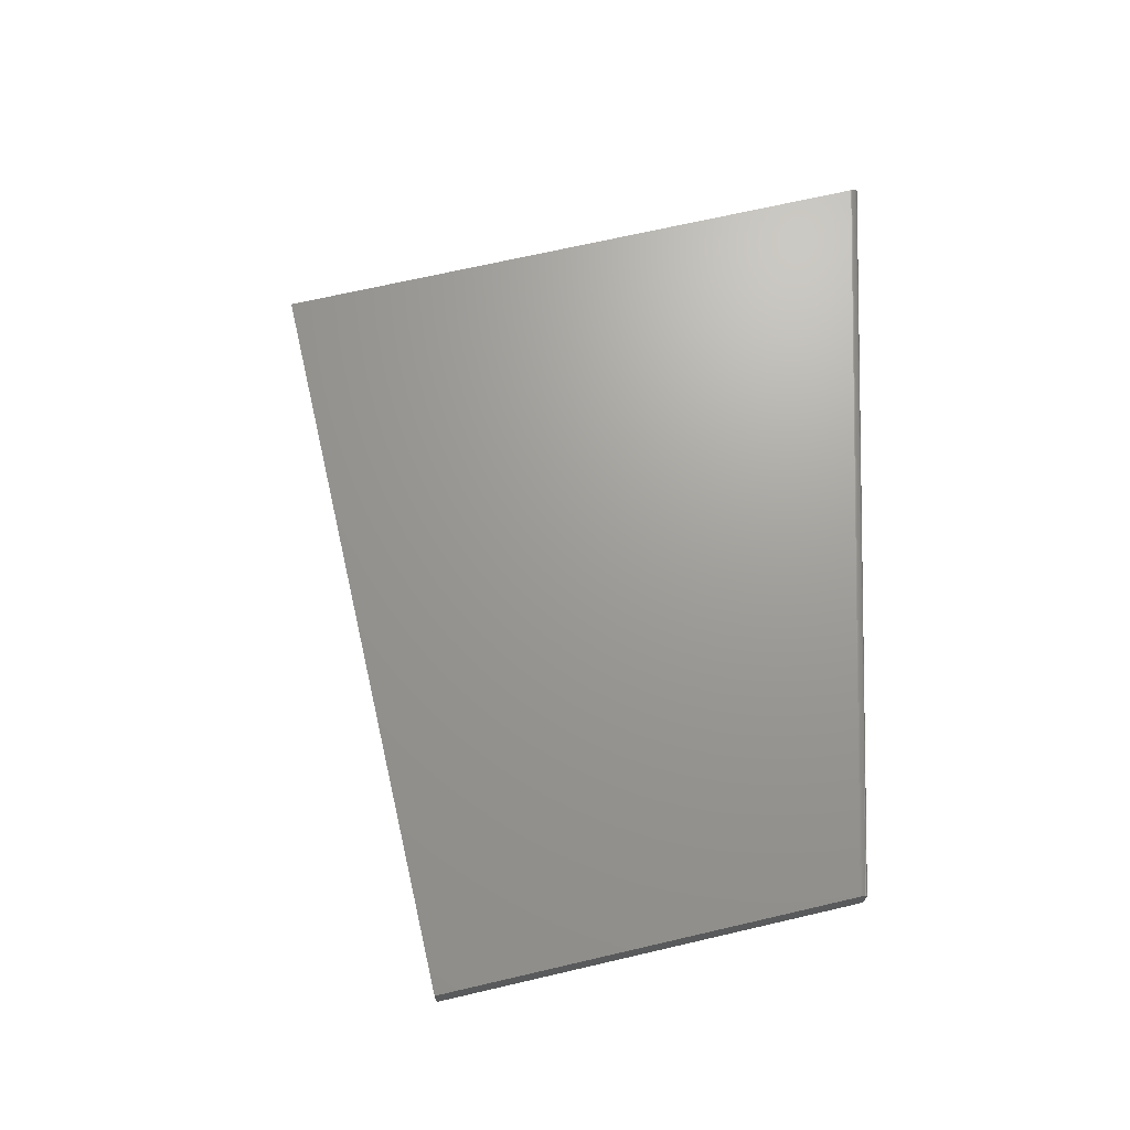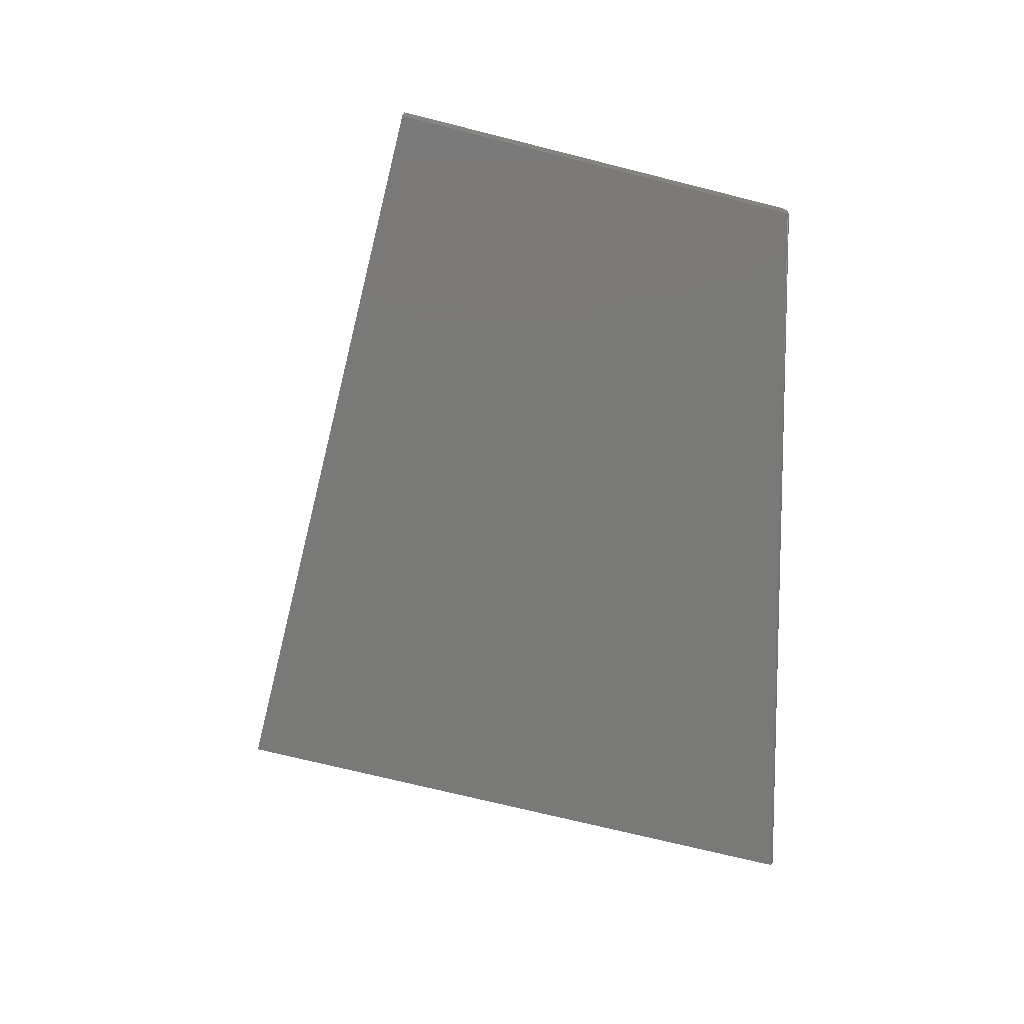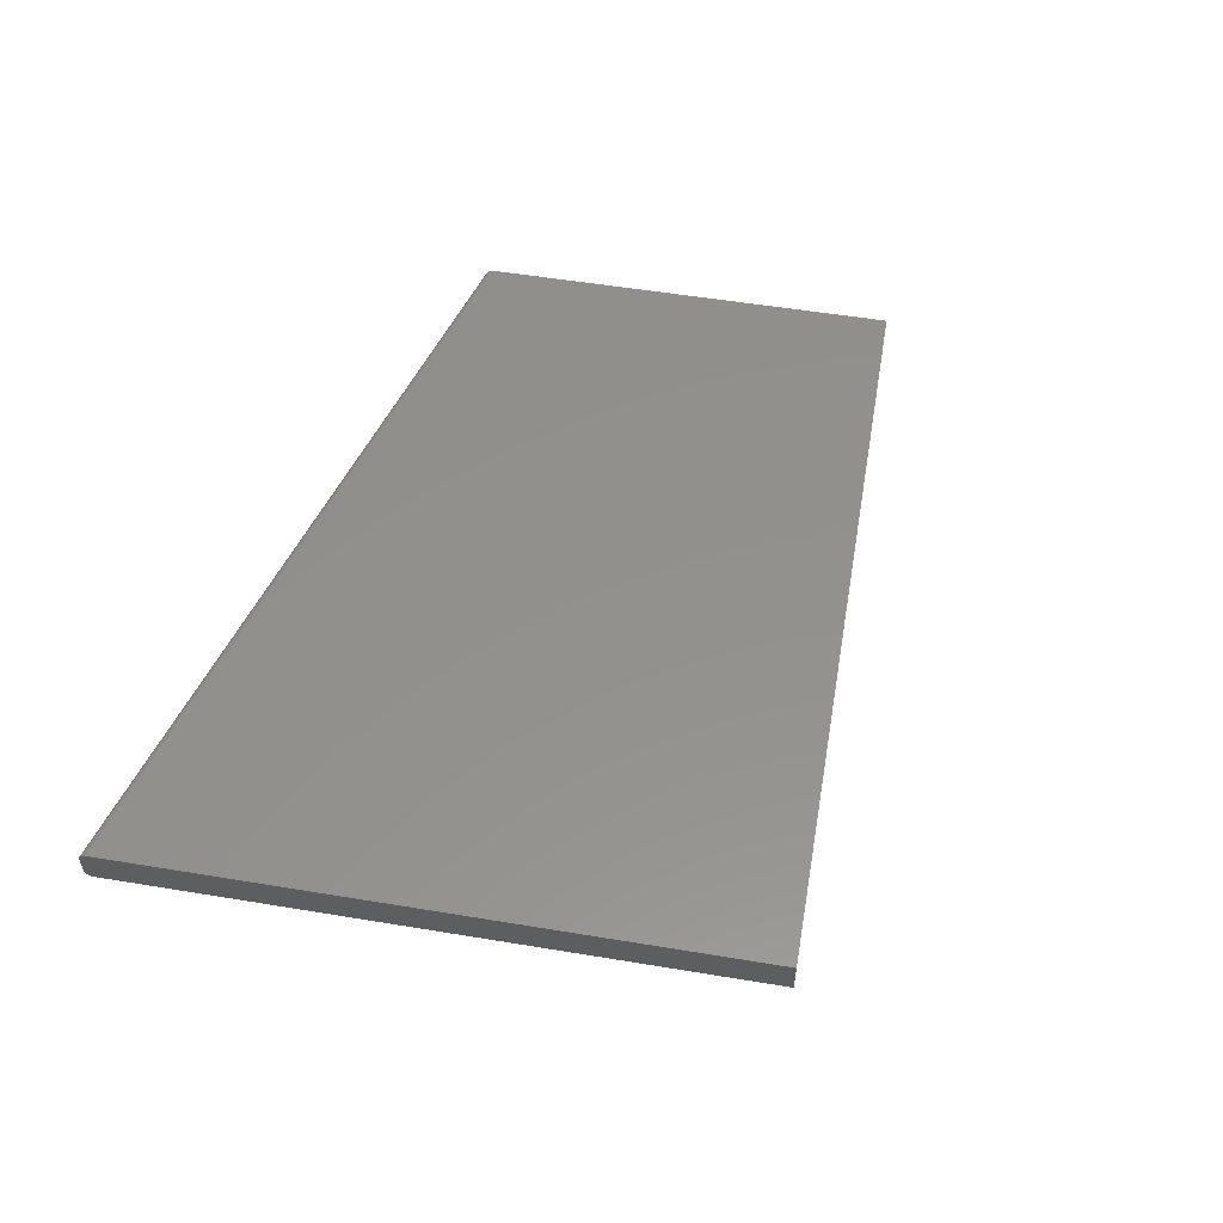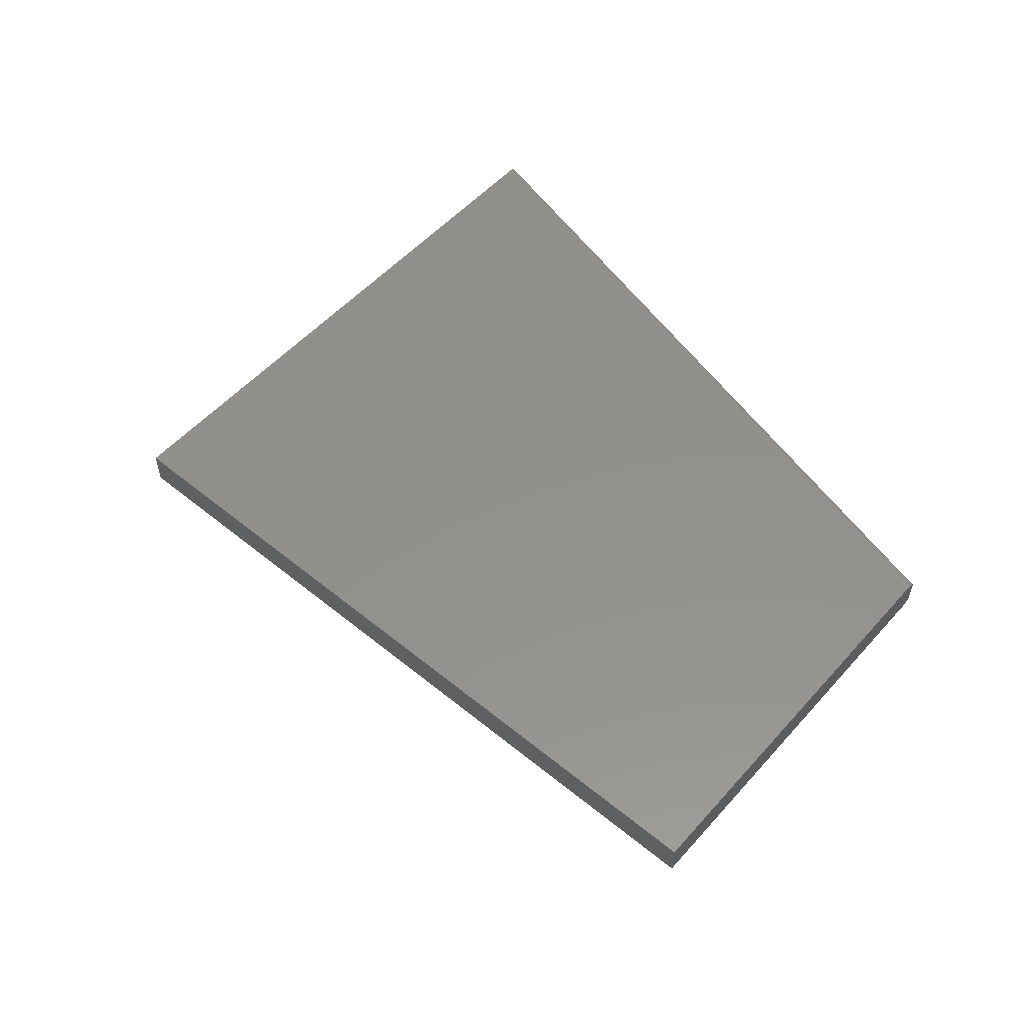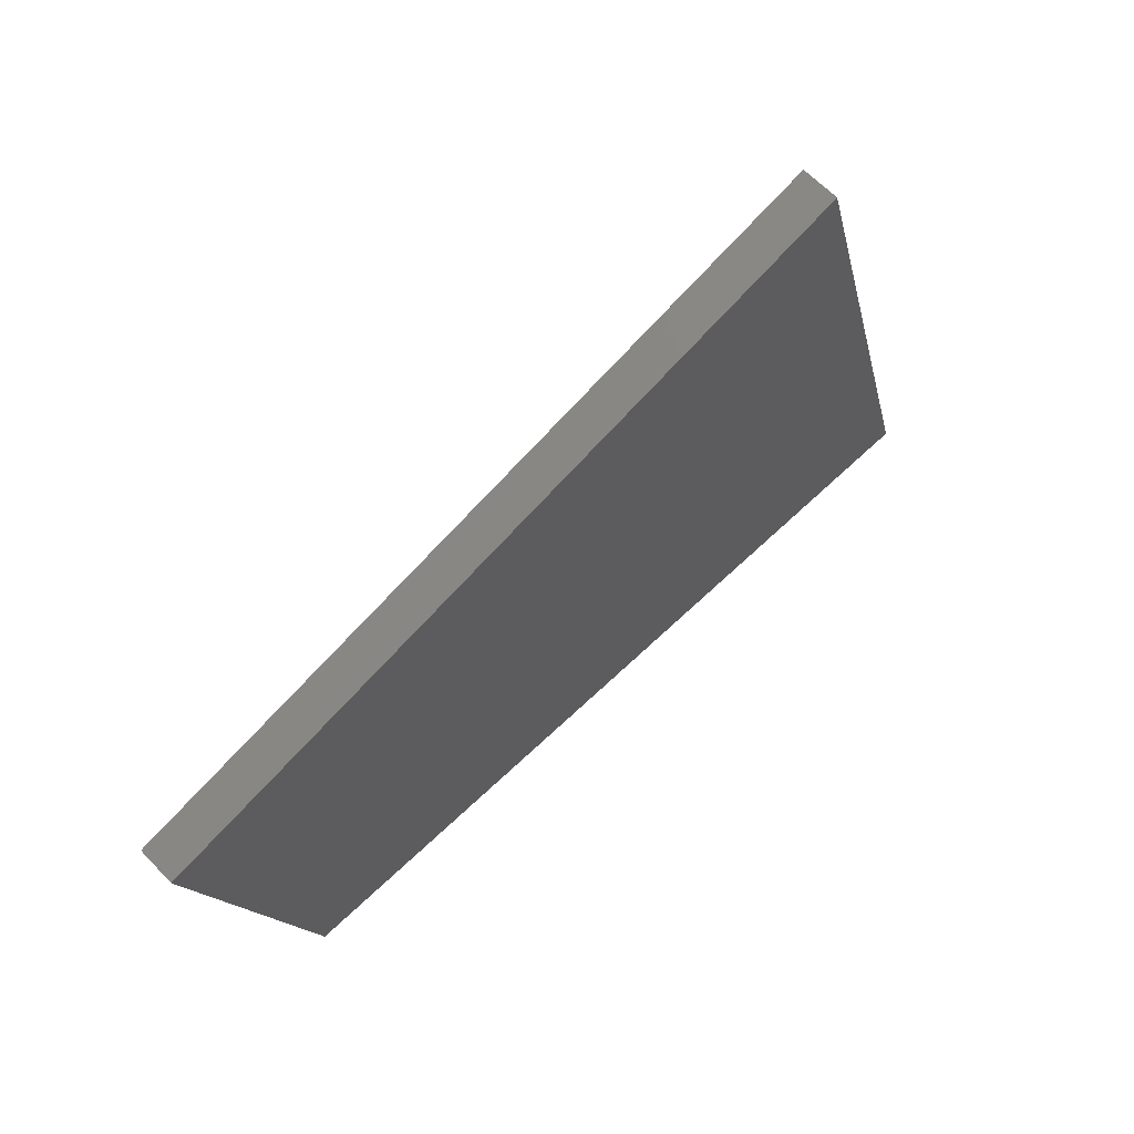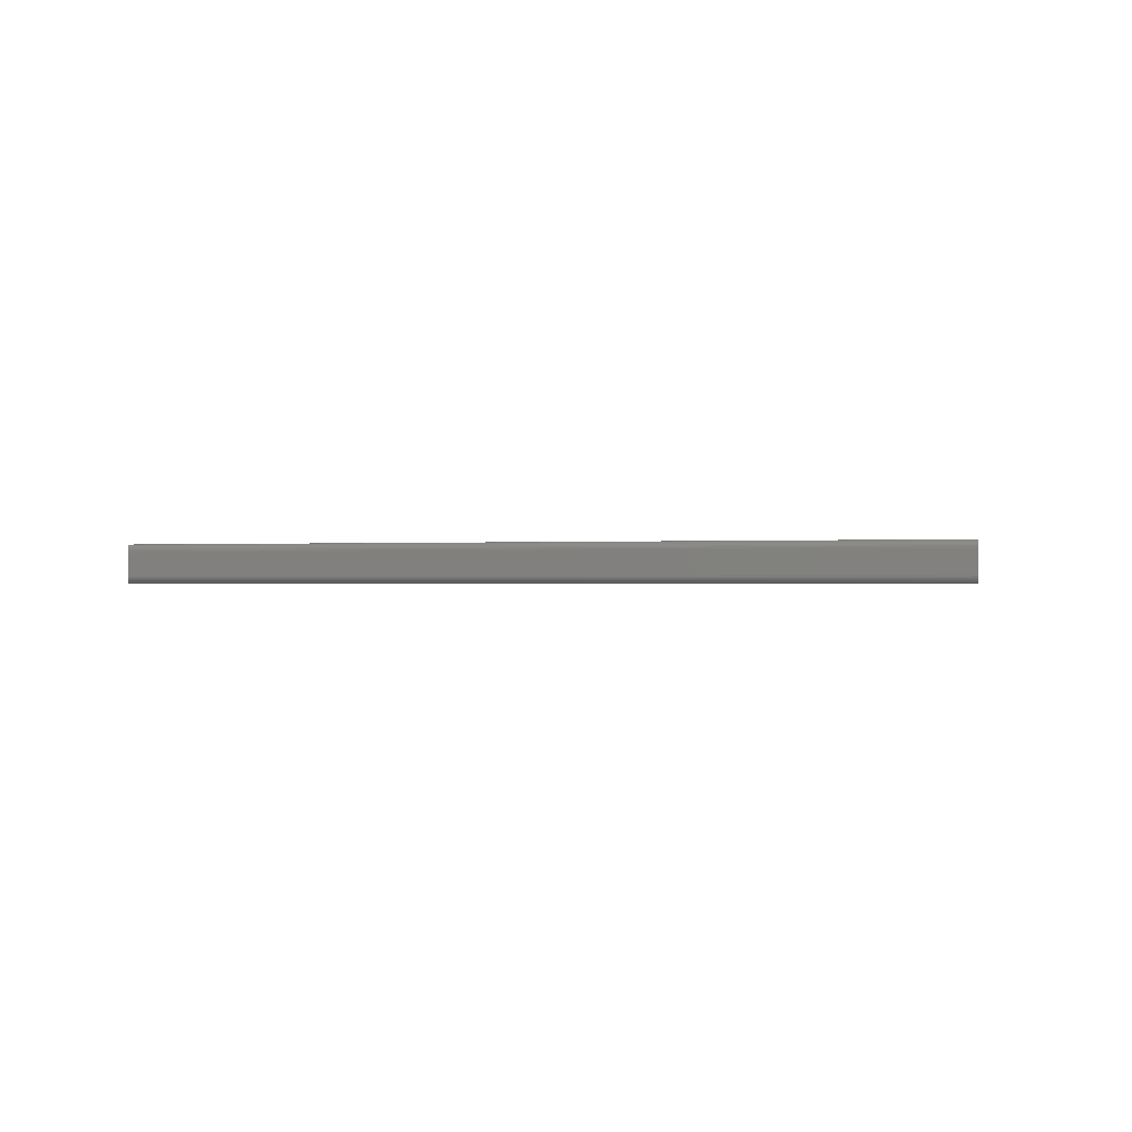
<metadata>
{"format":"stl","ext":"stl","renderer":"f3d","projection":"perspective","resolution":1024,"background":"white","views":[{"elev":69.2,"azim":-87.8,"up":"+Z"},{"elev":-72.1,"azim":-88.8,"up":"+Z"},{"elev":54.3,"azim":115.2,"up":"+Z"},{"elev":54.1,"azim":-123.9,"up":"+Z"},{"elev":64.7,"azim":-43.9,"up":"+Y"},{"elev":-0.5,"azim":16.9,"up":"+Z"}]}
</metadata>
<code>
# stl→obj: 48 verts, 92 faces
v -0.4524 -0.5391 -0.01562
v -0.4528 -0.5378 0.02387
v -0.4525 -0.5389 -0.01742
v -0.4524 -0.5391 0.01867
v -0.4525 -0.5389 0.02046
v -0.4526 -0.5385 0.02221
v -0.453 -0.5369 0.02541
v -0.4533 -0.5357 0.02677
v -0.4526 -0.5385 -0.01917
v -0.4528 -0.5378 -0.02083
v -0.453 -0.5369 -0.02236
v -0.4533 -0.5357 -0.02373
v -0.4537 -0.5343 0.02794
v -0.4537 -0.5343 -0.02489
v -0.4541 -0.5328 0.02887
v -0.4541 -0.5328 -0.02583
v -0.4546 -0.5311 0.02955
v -0.625 0.09375 0.0301
v -0.625 0.09375 -0.02706
v -0.4555 -0.5276 0.0301
v -0.4555 -0.5276 -0.02706
v -0.4551 -0.5294 0.02997
v -0.4551 -0.5294 -0.02692
v -0.4546 -0.5311 -0.02651
v 0.7518 -0.5391 0.01867
v 0.7512 -0.5369 -0.02236
v 0.7517 -0.5389 0.02046
v 0.7496 -0.5311 -0.02651
v 0.75 -0.5328 0.02887
v 0.75 -0.5328 -0.02583
v 0.7505 -0.5343 0.02794
v 0.7505 -0.5343 -0.02489
v 0.7508 -0.5357 0.02677
v 0.7508 -0.5357 -0.02373
v 0.7512 -0.5369 0.02541
v 0.7514 -0.5378 0.02387
v 0.7516 -0.5385 0.02221
v 0.7514 -0.5378 -0.02083
v 0.7518 -0.5391 -0.01562
v 0.7517 -0.5389 -0.01742
v 0.7516 -0.5385 -0.01917
v 0.4958 0.3994 -0.02706
v 0.4958 0.3994 0.0301
v 0.7486 -0.5276 -0.02706
v 0.7486 -0.5276 0.0301
v 0.7491 -0.5294 -0.02692
v 0.7491 -0.5294 0.02997
v 0.7496 -0.5311 0.02955
f 1 2 3
f 1 4 2
f 4 5 2
f 2 5 6
f 3 2 7
f 7 8 3
f 8 9 3
f 8 10 9
f 8 11 10
f 11 8 12
f 8 13 12
f 12 13 14
f 13 15 14
f 14 15 16
f 15 17 16
f 18 19 20
f 20 19 21
f 20 21 22
f 22 21 23
f 22 23 17
f 17 23 24
f 17 24 16
f 25 26 27
f 28 29 30
f 29 31 30
f 30 31 32
f 31 33 32
f 32 33 34
f 33 35 34
f 34 35 36
f 34 36 26
f 26 36 37
f 26 37 27
f 38 26 25
f 38 25 39
f 38 39 40
f 38 40 41
f 42 43 44
f 44 43 45
f 44 45 46
f 46 45 47
f 46 47 28
f 28 47 48
f 28 48 29
f 43 42 18
f 18 42 19
f 21 44 23
f 23 44 46
f 23 46 24
f 24 46 28
f 24 28 16
f 16 28 30
f 16 30 14
f 14 30 32
f 14 32 12
f 12 32 34
f 12 34 11
f 11 34 26
f 11 26 10
f 10 26 38
f 10 38 9
f 9 38 41
f 9 41 3
f 3 41 40
f 3 40 1
f 1 40 39
f 4 25 5
f 5 25 27
f 5 27 6
f 6 27 37
f 6 37 2
f 2 37 36
f 2 36 7
f 7 36 35
f 7 35 8
f 8 35 33
f 8 33 13
f 13 33 31
f 13 31 15
f 15 31 29
f 15 29 17
f 17 29 48
f 17 48 22
f 22 48 47
f 22 47 20
f 20 47 45
f 4 1 25
f 25 1 39
f 21 19 44
f 44 19 42
f 43 18 45
f 45 18 20

</code>
